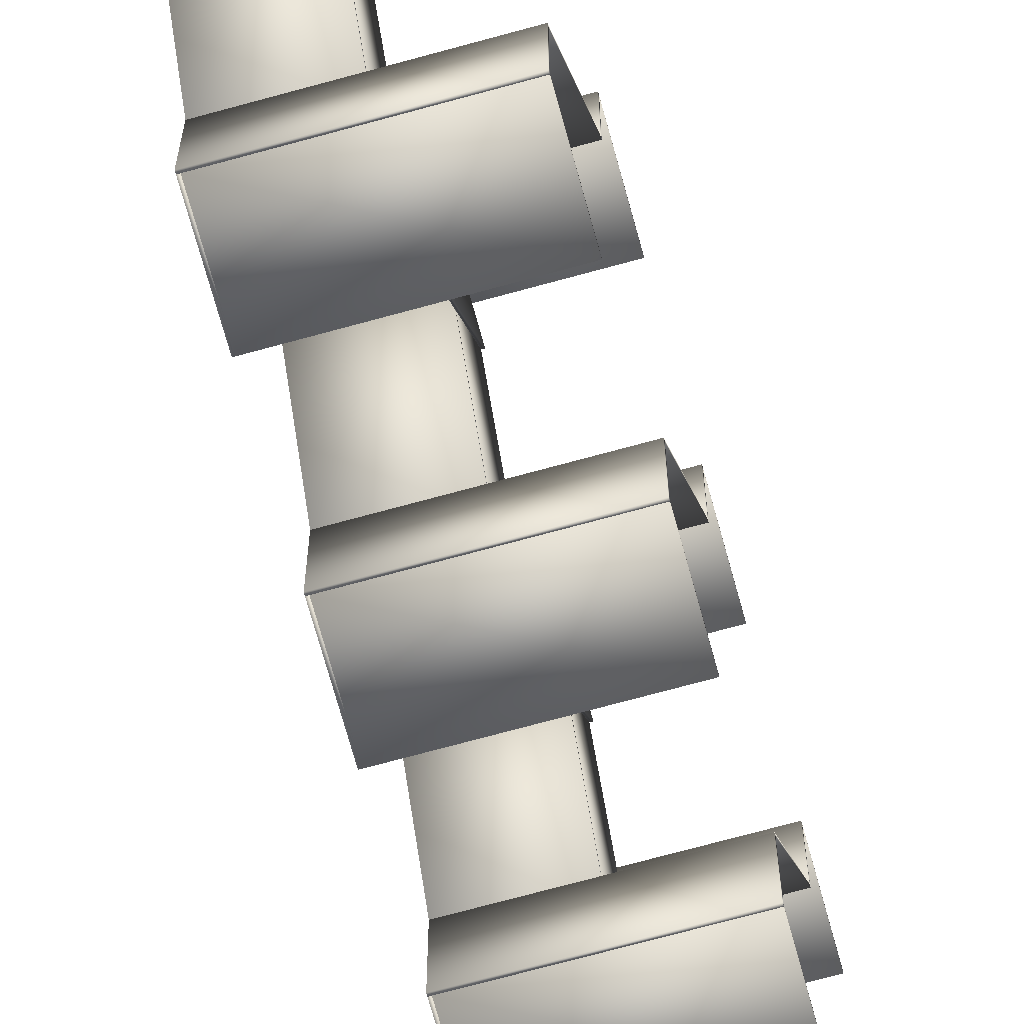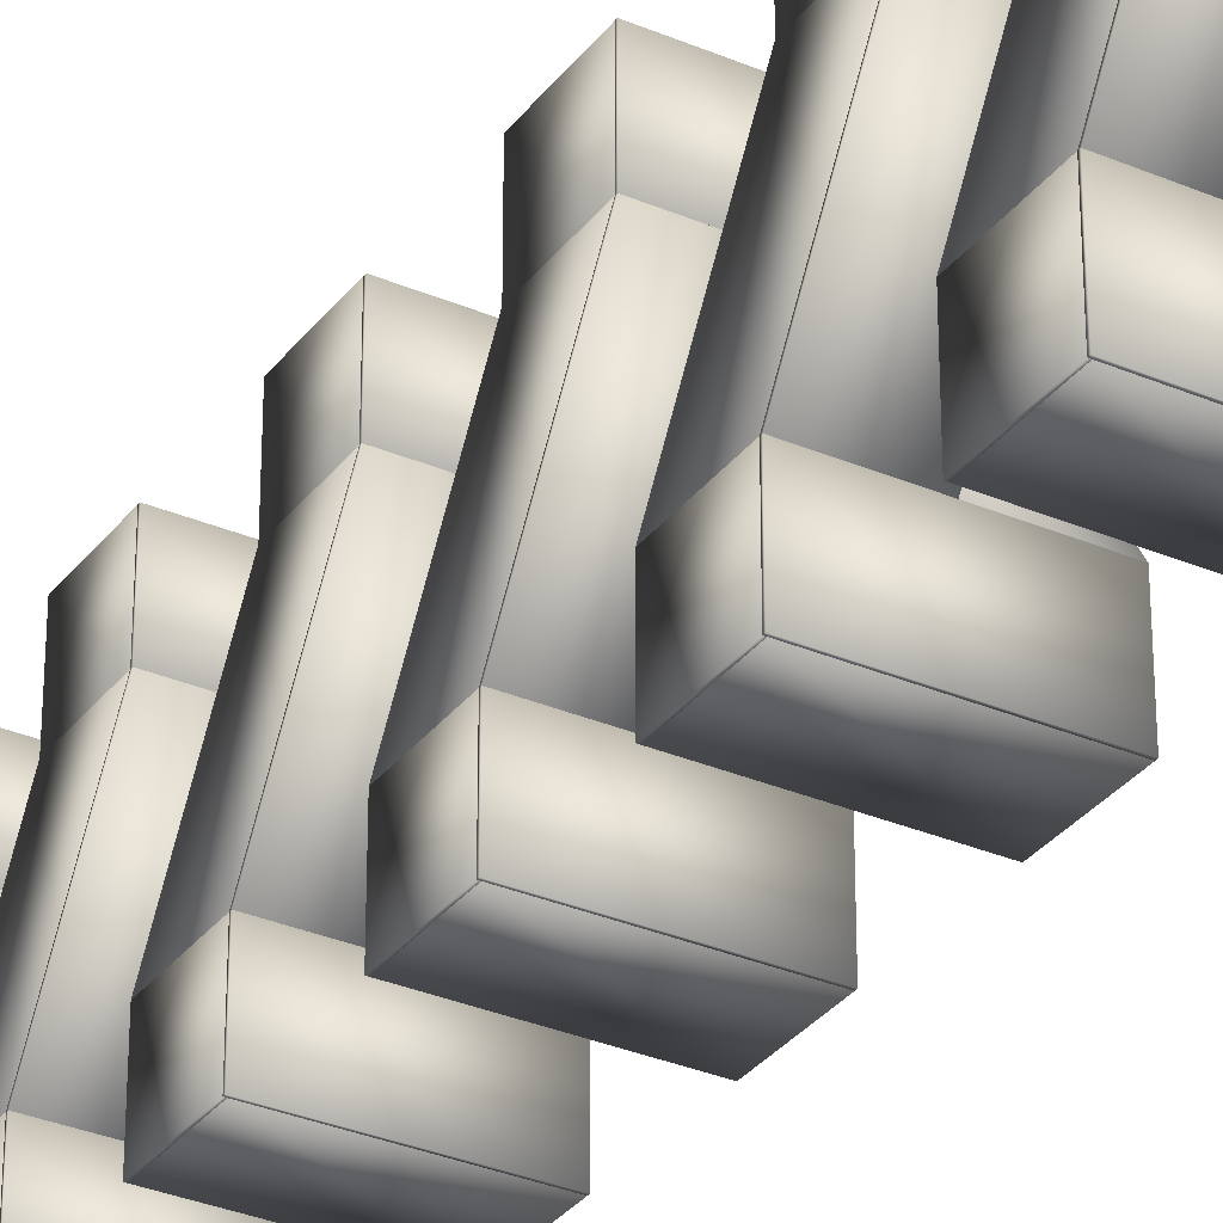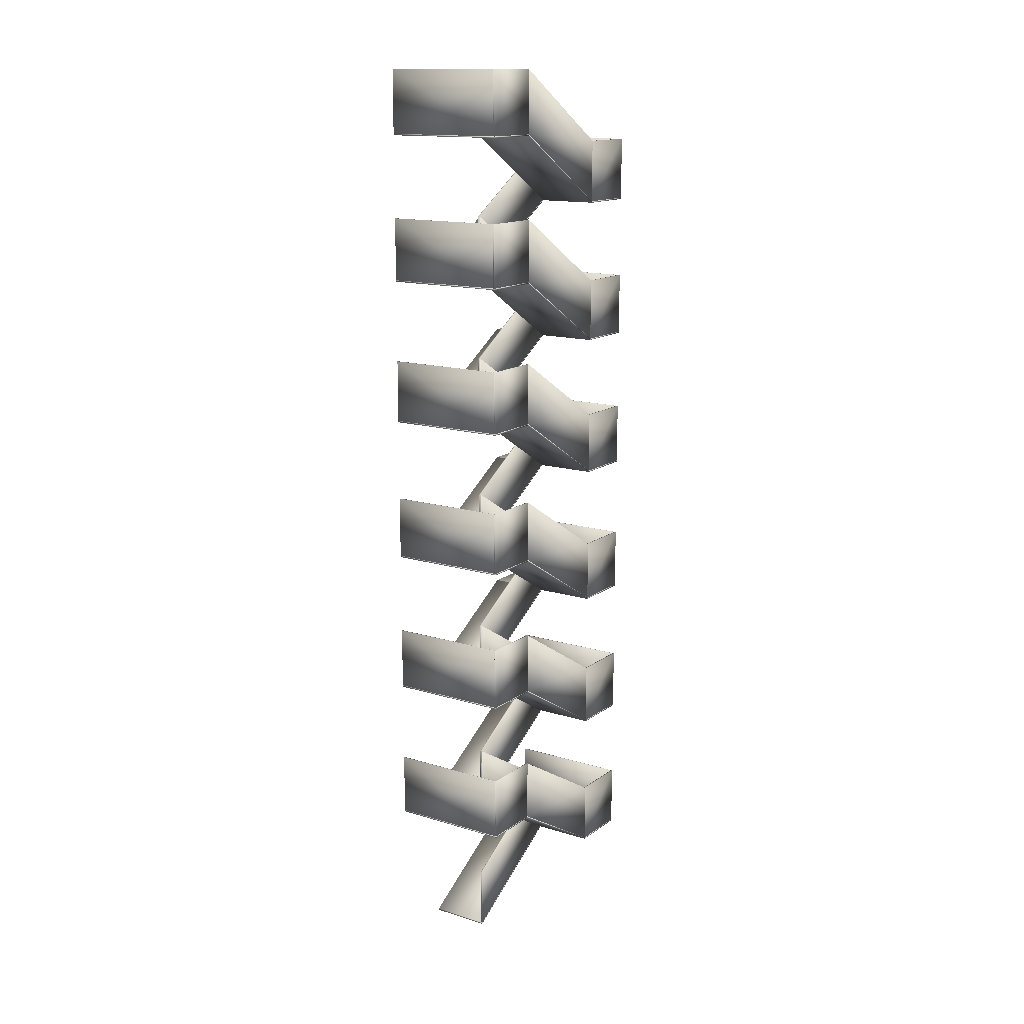
<metadata>
{"format":"obj","ext":"obj","renderer":"f3d","projection":"perspective","resolution":1024,"background":"white","views":[{"elev":-71.0,"azim":15.4,"up":"+Z"},{"elev":-32.1,"azim":-30.9,"up":"+Z"},{"elev":14.6,"azim":-146.3,"up":"+Y"}]}
</metadata>
<code>
o escalera
v -2 2.4 -4
v 0 2.4 -3
v -2 2.4 -3
v 0 2.4 -4
v 0 2.425 -4
v -2 2.425 -3
v 0 2.425 -3
v -2 2.425 -4
v -1.025 2.425 -3
v -1.025 2.25 -1
v -1.025 3.45 -3
v -1.025 1.225 -1
v -1 2.25 -1
v -1 2.425 -3
v -1 3.45 -3
v -1 1.225 -1
v -1.975 2.425 -3
v -1.975 3.45 -4
v -1.975 3.45 -3
v -1.975 2.425 -4
v -2 3.45 -3
v -2 3.45 -4
v -2 1.225 -1
v -1.975 1.225 0
v -2 1.225 0
v -1.975 1.225 -1
v -1.975 2.25 -1
v -2 2.25 0
v -1.975 2.25 0
v -2 2.25 -1
v 0 2.425 -3.975
v -1.975 2.425 -3.975
v 0 3.45 -4
v -1.975 3.45 -3.975
v 0 3.45 -3.975
v -1.975 1.225 -0.025
v 0 2.25 -0.025
v 0 1.225 -0.025
v -1.975 2.25 -0.025
v 0 1.225 0
v 0 2.25 0
v -2 1.2 -1
v -1 2.4 -3
v -1 1.2 -1
v -1 0.025 -3
v -0.975 1.225 -1
v -0.975 0.025 -3
v -0.975 1.05 -3
v -0.975 2.25 -1
v -1 1.05 -3
v -1 0 -3
v 0 1.2 -1
v 0 0 -3
v 0 0.025 -3
v 0 1.225 -1
v 0 1.2 0
v -2 1.2 0
v -2 3.6 -1
v 0 3.6 1e-06
v -2 3.6 1e-06
v 0 3.6 -1
v 0 3.625 -1
v -2 3.625 1e-06
v 0 3.625 1e-06
v -2 3.625 -1
v -1 3.6 -1
v -1 3.625 -1
v -1 4.65 -1
v -0.975 3.625 -1
v -0.975 3.45 -3
v -0.975 4.65 -1
v -0.975 2.425 -3
v -2 4.8 -3
v -1 4.8 -3
v -1 4.825 -3
v -2 4.825 -3
v -1.975 3.625 -0.025
v -1.975 3.625 1e-06
v 0 3.625 -0.025
v 0 4.65 -0.025
v -1.975 4.65 1e-06
v 0 4.65 1e-06
v -1.975 4.65 -0.025
v -1.975 3.625 -1
v -1.975 4.825 -3
v -1.975 5.85 -3
v -2 4.65 -1
v -1.975 4.65 -1
v -2 5.85 -3
v -1.975 5.85 -3.975
v 0 4.825 -3.975
v 0 5.85 -3.975
v -1.975 4.825 -3.975
v -1.975 4.825 -4
v 0 5.85 -4
v 0 4.825 -4
v -1.975 5.85 -4
v -2 4.65 1e-06
v -2 4.825 -4
v -2 5.85 -4
v -1.025 4.825 -3
v -1.025 3.625 -1
v -1 5.85 -3
v -1.025 4.65 -1
v -1.025 5.85 -3
v 0 4.8 -3
v 0 4.825 -3
v 0 4.8 -4
v -2 4.8 -4
v -2 7.2 -4
v 0 7.2 -3
v -2 7.2 -3
v 0 7.2 -4
v 0 7.225 -4
v -2 7.225 -3
v 0 7.225 -3
v -2 7.225 -4
v -1.025 7.225 -3
v -1.025 7.05 -1
v -1.025 8.25 -3
v -1.025 6.025 -1
v -1 7.05 -1
v -1 7.225 -3
v -1 8.25 -3
v -1 6.025 -1
v -1.975 7.225 -3
v -1.975 8.25 -4
v -1.975 8.25 -3
v -1.975 7.225 -4
v -2 8.25 -3
v -2 8.25 -4
v -2 6.025 -1
v -1.975 6.025 1e-06
v -2 6.025 1e-06
v -1.975 6.025 -1
v -1.975 7.05 -1
v -2 7.05 1e-06
v -1.975 7.05 1e-06
v -2 7.05 -1
v 0 7.225 -3.975
v -1.975 7.225 -3.975
v 0 8.25 -4
v -1.975 8.25 -3.975
v 0 8.25 -3.975
v -1.975 6.025 -0.025
v 0 7.05 -0.025
v 0 6.025 -0.025
v -1.975 7.05 -0.025
v 0 6.025 1e-06
v 0 7.05 1e-06
v -2 6 -1
v -1 7.2 -3
v -1 6 -1
v -0.975 6.025 -1
v -0.975 4.825 -3
v -0.975 5.85 -3
v -0.975 7.05 -1
v 0 6 -1
v 0 6.025 -1
v 0 6 1e-06
v -2 6 1e-06
v -2 8.4 -1
v 0 8.4 1e-06
v -2 8.4 1e-06
v 0 8.4 -1
v 0 8.425 -1
v -2 8.425 1e-06
v 0 8.425 1e-06
v -2 8.425 -1
v -1 8.4 -1
v -1 8.425 -1
v -1 9.45 -1
v -0.975 8.425 -1
v -0.975 8.25 -3
v -0.975 9.45 -1
v -0.975 7.225 -3
v -2 9.6 -3
v -1 9.6 -3
v -1 9.625 -3
v -2 9.625 -3
v -1.975 8.425 -0.025
v -1.975 8.425 1e-06
v 0 8.425 -0.025
v 0 9.45 -0.025
v -1.975 9.45 2e-06
v 0 9.45 2e-06
v -1.975 9.45 -0.025
v -1.975 8.425 -1
v -1.975 9.625 -3
v -1.975 10.65 -3
v -2 9.45 -1
v -1.975 9.45 -1
v -2 10.65 -3
v -1.975 10.65 -3.975
v 0 9.625 -3.975
v 0 10.65 -3.975
v -1.975 9.625 -3.975
v -1.975 9.625 -4
v 0 10.65 -4
v 0 9.625 -4
v -1.975 10.65 -4
v -2 9.45 2e-06
v -2 9.625 -4
v -2 10.65 -4
v -1.025 9.625 -3
v -1.025 8.425 -1
v -1 10.65 -3
v -1.025 9.45 -1
v -1.025 10.65 -3
v 0 9.6 -3
v 0 9.625 -3
v 0 9.6 -4
v -2 9.6 -4
v -2 14.4 -4
v 0 14.4 -3
v -2 14.4 -3
v 0 14.4 -4
v 0 14.43 -4
v -2 14.43 -3
v 0 14.43 -3
v -2 14.43 -4
v -1.025 14.43 -3
v -1.025 14.25 -1
v -1.025 15.45 -3
v -1.025 13.22 -1
v -1 14.25 -1
v -1 14.43 -3
v -1 15.45 -3
v -1 13.22 -1
v -1.975 14.43 -3
v -1.975 15.45 -4
v -1.975 15.45 -3
v -1.975 14.43 -4
v -2 15.45 -3
v -2 15.45 -4
v -2 13.22 -1
v -1.975 13.22 2e-06
v -2 13.22 2e-06
v -1.975 13.22 -1
v -1.975 14.25 -1
v -2 14.25 2e-06
v -1.975 14.25 2e-06
v -2 14.25 -1
v 0 14.43 -3.975
v -1.975 14.43 -3.975
v 0 15.45 -4
v -1.975 15.45 -3.975
v 0 15.45 -3.975
v -1.975 13.22 -0.025
v 0 14.25 -0.025
v 0 13.22 -0.025
v -1.975 14.25 -0.025
v 0 13.22 2e-06
v 0 14.25 2e-06
v -2 13.2 -1
v -1 14.4 -3
v -1 13.2 -1
v -1 12.03 -3
v -0.975 13.22 -1
v -0.975 12.03 -3
v -0.975 13.05 -3
v -0.975 14.25 -1
v -1 13.05 -3
v -1 12 -3
v 0 13.2 -1
v 0 12 -3
v 0 12.03 -3
v 0 13.22 -1
v 0 13.2 2e-06
v -2 13.2 2e-06
v -2 10.8 -1
v 0 10.8 2e-06
v -2 10.8 2e-06
v 0 10.8 -1
v 0 10.82 -1
v -2 10.82 2e-06
v 0 10.82 2e-06
v -2 10.82 -1
v -1 10.8 -1
v -1 10.82 -1
v -1 11.85 -1
v -0.975 10.82 -1
v -0.975 10.65 -3
v -0.975 11.85 -1
v -0.975 9.625 -3
v -2 12 -3
v -2 12.03 -3
v -1.975 10.82 -0.025
v -1.975 10.82 2e-06
v 0 10.82 -0.025
v 0 11.85 -0.025
v -1.975 11.85 2e-06
v 0 11.85 2e-06
v -1.975 11.85 -0.025
v -1.975 10.82 -1
v -1.975 12.03 -3
v -1.975 13.05 -3
v -2 11.85 -1
v -1.975 11.85 -1
v -2 13.05 -3
v -1.975 13.05 -3.975
v 0 12.03 -3.975
v 0 13.05 -3.975
v -1.975 12.03 -3.975
v -1.975 12.03 -4
v 0 13.05 -4
v 0 12.03 -4
v -1.975 13.05 -4
v -2 11.85 2e-06
v -2 12.03 -4
v -2 13.05 -4
v -1.025 12.03 -3
v -1.025 10.82 -1
v -1.025 11.85 -1
v -1.025 13.05 -3
v 0 12 -4
v -2 12 -4
g escalera_escalera_Material__25
f 1 2 3
f 2 1 4
f 5 6 7
f 6 5 8
f 6 2 7
f 2 6 3
f 1 5 4
f 5 1 8
f 1 6 8
f 6 1 3
f 2 5 7
f 5 2 4
f 9 10 11
f 10 9 12
f 13 14 15
f 14 13 16
f 9 15 14
f 15 9 11
f 10 16 13
f 16 10 12
f 15 10 13
f 10 15 11
f 9 16 12
f 16 9 14
f 17 18 19
f 18 17 20
f 8 21 22
f 21 8 6
f 8 18 20
f 18 8 22
f 21 17 19
f 17 21 6
f 18 21 19
f 21 18 22
f 8 17 6
f 17 8 20
f 23 24 25
f 24 23 26
f 27 28 29
f 28 27 30
f 28 24 29
f 24 28 25
f 23 27 26
f 27 23 30
f 23 28 30
f 28 23 25
f 24 27 29
f 27 24 26
f 20 31 32
f 31 20 5
f 33 34 35
f 34 33 18
f 31 33 35
f 33 31 5
f 20 34 18
f 34 20 32
f 20 33 5
f 33 20 18
f 34 31 35
f 31 34 32
f 27 17 19
f 17 27 26
f 6 30 21
f 30 6 23
f 6 19 17
f 19 6 21
f 30 26 27
f 26 30 23
f 19 30 27
f 30 19 21
f 6 26 23
f 26 6 17
f 36 37 38
f 37 36 39
f 29 40 41
f 40 29 24
f 36 29 39
f 29 36 24
f 40 37 41
f 37 40 38
f 37 29 41
f 29 37 39
f 36 40 24
f 40 36 38
f 3 23 6
f 23 3 42
f 16 43 14
f 43 16 44
f 23 44 16
f 44 23 42
f 3 14 43
f 14 3 6
f 14 23 16
f 23 14 6
f 3 44 42
f 44 3 43
f 45 46 16
f 46 45 47
f 48 13 49
f 13 48 50
f 45 48 47
f 48 45 50
f 13 46 49
f 46 13 16
f 46 48 49
f 48 46 47
f 50 16 13
f 16 50 45
f 51 52 44
f 52 51 53
f 54 16 55
f 16 54 45
f 16 52 55
f 52 16 44
f 51 54 53
f 54 51 45
f 45 44 16
f 44 45 51
f 52 54 55
f 54 52 53
f 56 55 40
f 55 56 52
f 42 25 23
f 25 42 57
f 42 55 52
f 55 42 23
f 25 56 40
f 56 25 57
f 55 25 40
f 25 55 23
f 42 56 57
f 56 42 52
f 58 59 60
f 59 58 61
f 62 63 64
f 63 62 65
f 63 59 64
f 59 63 60
f 58 62 61
f 62 58 65
f 58 63 65
f 63 58 60
f 59 62 64
f 62 59 61
f 61 7 62
f 7 61 2
f 14 66 67
f 66 14 43
f 43 7 2
f 7 43 14
f 67 61 62
f 61 67 66
f 7 67 62
f 67 7 14
f 43 61 66
f 61 43 2
f 15 67 68
f 67 15 14
f 69 70 71
f 70 69 72
f 68 69 71
f 69 68 67
f 14 70 72
f 70 14 15
f 70 68 71
f 68 70 15
f 14 69 67
f 69 14 72
f 73 66 58
f 66 73 74
f 75 65 67
f 65 75 76
f 73 75 74
f 75 73 76
f 65 66 67
f 66 65 58
f 67 74 75
f 74 67 66
f 73 65 76
f 65 73 58
f 77 64 78
f 64 77 79
f 80 81 82
f 81 80 83
f 64 80 82
f 80 64 79
f 77 81 83
f 81 77 78
f 81 64 82
f 64 81 78
f 77 80 79
f 80 77 83
f 76 84 65
f 84 76 85
f 86 87 88
f 87 86 89
f 87 84 88
f 84 87 65
f 76 86 85
f 86 76 89
f 76 87 89
f 87 76 65
f 88 85 86
f 85 88 84
f 90 91 92
f 91 90 93
f 94 95 96
f 95 94 97
f 94 90 97
f 90 94 93
f 91 95 92
f 95 91 96
f 95 90 92
f 90 95 97
f 94 91 93
f 91 94 96
f 78 88 81
f 88 78 84
f 65 98 87
f 98 65 63
f 65 88 84
f 88 65 87
f 98 78 81
f 78 98 63
f 88 98 81
f 98 88 87
f 65 78 63
f 78 65 84
f 99 85 76
f 85 99 94
f 97 89 86
f 89 97 100
f 89 85 86
f 85 89 76
f 99 97 94
f 97 99 100
f 99 89 100
f 89 99 76
f 85 97 86
f 97 85 94
f 101 67 102
f 67 101 75
f 103 104 68
f 104 103 105
f 104 67 68
f 67 104 102
f 101 103 75
f 103 101 105
f 68 75 103
f 75 68 67
f 101 104 105
f 104 101 102
f 106 96 107
f 96 106 108
f 109 76 99
f 76 109 73
f 109 96 108
f 96 109 99
f 76 106 107
f 106 76 73
f 96 76 107
f 76 96 99
f 109 106 73
f 106 109 108
f 110 111 112
f 111 110 113
f 114 115 116
f 115 114 117
f 115 111 116
f 111 115 112
f 110 114 113
f 114 110 117
f 110 115 117
f 115 110 112
f 111 114 116
f 114 111 113
f 118 119 120
f 119 118 121
f 122 123 124
f 123 122 125
f 118 124 123
f 124 118 120
f 119 125 122
f 125 119 121
f 124 119 122
f 119 124 120
f 118 125 121
f 125 118 123
f 126 127 128
f 127 126 129
f 117 130 131
f 130 117 115
f 117 127 129
f 127 117 131
f 130 126 128
f 126 130 115
f 127 130 128
f 130 127 131
f 117 126 115
f 126 117 129
f 132 133 134
f 133 132 135
f 136 137 138
f 137 136 139
f 137 133 138
f 133 137 134
f 132 136 135
f 136 132 139
f 132 137 139
f 137 132 134
f 133 136 138
f 136 133 135
f 129 140 141
f 140 129 114
f 142 143 144
f 143 142 127
f 140 142 144
f 142 140 114
f 129 143 127
f 143 129 141
f 129 142 114
f 142 129 127
f 143 140 144
f 140 143 141
f 136 126 128
f 126 136 135
f 115 139 130
f 139 115 132
f 115 128 126
f 128 115 130
f 139 135 136
f 135 139 132
f 128 139 136
f 139 128 130
f 115 135 132
f 135 115 126
f 145 146 147
f 146 145 148
f 138 149 150
f 149 138 133
f 145 138 148
f 138 145 133
f 149 146 150
f 146 149 147
f 146 138 150
f 138 146 148
f 145 149 133
f 149 145 147
f 112 132 115
f 132 112 151
f 125 152 123
f 152 125 153
f 132 153 125
f 153 132 151
f 112 123 152
f 123 112 115
f 123 132 125
f 132 123 115
f 112 153 151
f 153 112 152
f 75 154 125
f 154 75 155
f 156 122 157
f 122 156 103
f 75 156 155
f 156 75 103
f 122 154 157
f 154 122 125
f 154 156 157
f 156 154 155
f 103 125 122
f 125 103 75
f 74 158 153
f 158 74 106
f 107 125 159
f 125 107 75
f 125 158 159
f 158 125 153
f 74 107 106
f 107 74 75
f 75 153 125
f 153 75 74
f 158 107 159
f 107 158 106
f 160 159 149
f 159 160 158
f 151 134 132
f 134 151 161
f 151 159 158
f 159 151 132
f 134 160 149
f 160 134 161
f 159 134 149
f 134 159 132
f 151 160 161
f 160 151 158
f 162 163 164
f 163 162 165
f 166 167 168
f 167 166 169
f 167 163 168
f 163 167 164
f 162 166 165
f 166 162 169
f 162 167 169
f 167 162 164
f 163 166 168
f 166 163 165
f 165 116 166
f 116 165 111
f 123 170 171
f 170 123 152
f 152 116 111
f 116 152 123
f 171 165 166
f 165 171 170
f 116 171 166
f 171 116 123
f 152 165 170
f 165 152 111
f 124 171 172
f 171 124 123
f 173 174 175
f 174 173 176
f 172 173 175
f 173 172 171
f 123 174 176
f 174 123 124
f 174 172 175
f 172 174 124
f 123 173 171
f 173 123 176
f 177 170 162
f 170 177 178
f 179 169 171
f 169 179 180
f 177 179 178
f 179 177 180
f 169 170 171
f 170 169 162
f 171 178 179
f 178 171 170
f 177 169 180
f 169 177 162
f 181 168 182
f 168 181 183
f 184 185 186
f 185 184 187
f 168 184 186
f 184 168 183
f 181 185 187
f 185 181 182
f 185 168 186
f 168 185 182
f 181 184 183
f 184 181 187
f 180 188 169
f 188 180 189
f 190 191 192
f 191 190 193
f 191 188 192
f 188 191 169
f 180 190 189
f 190 180 193
f 180 191 193
f 191 180 169
f 192 189 190
f 189 192 188
f 194 195 196
f 195 194 197
f 198 199 200
f 199 198 201
f 198 194 201
f 194 198 197
f 195 199 196
f 199 195 200
f 199 194 196
f 194 199 201
f 198 195 197
f 195 198 200
f 182 192 185
f 192 182 188
f 169 202 191
f 202 169 167
f 169 192 188
f 192 169 191
f 202 182 185
f 182 202 167
f 192 202 185
f 202 192 191
f 169 182 167
f 182 169 188
f 203 189 180
f 189 203 198
f 201 193 190
f 193 201 204
f 193 189 190
f 189 193 180
f 203 201 198
f 201 203 204
f 203 193 204
f 193 203 180
f 189 201 190
f 201 189 198
f 205 171 206
f 171 205 179
f 207 208 172
f 208 207 209
f 208 171 172
f 171 208 206
f 205 207 179
f 207 205 209
f 172 179 207
f 179 172 171
f 205 208 209
f 208 205 206
f 210 200 211
f 200 210 212
f 213 180 203
f 180 213 177
f 213 200 212
f 200 213 203
f 180 210 211
f 210 180 177
f 200 180 211
f 180 200 203
f 213 210 177
f 210 213 212
f 214 215 216
f 215 214 217
f 218 219 220
f 219 218 221
f 219 215 220
f 215 219 216
f 214 218 217
f 218 214 221
f 214 219 221
f 219 214 216
f 215 218 220
f 218 215 217
f 222 223 224
f 223 222 225
f 226 227 228
f 227 226 229
f 222 228 227
f 228 222 224
f 223 229 226
f 229 223 225
f 228 223 226
f 223 228 224
f 222 229 225
f 229 222 227
f 230 231 232
f 231 230 233
f 221 234 235
f 234 221 219
f 221 231 233
f 231 221 235
f 234 230 232
f 230 234 219
f 231 234 232
f 234 231 235
f 221 230 219
f 230 221 233
f 236 237 238
f 237 236 239
f 240 241 242
f 241 240 243
f 241 237 242
f 237 241 238
f 236 240 239
f 240 236 243
f 236 241 243
f 241 236 238
f 237 240 242
f 240 237 239
f 233 244 245
f 244 233 218
f 246 247 248
f 247 246 231
f 244 246 248
f 246 244 218
f 233 247 231
f 247 233 245
f 233 246 218
f 246 233 231
f 247 244 248
f 244 247 245
f 240 230 232
f 230 240 239
f 219 243 234
f 243 219 236
f 219 232 230
f 232 219 234
f 243 239 240
f 239 243 236
f 232 243 240
f 243 232 234
f 219 239 236
f 239 219 230
f 249 250 251
f 250 249 252
f 242 253 254
f 253 242 237
f 249 242 252
f 242 249 237
f 253 250 254
f 250 253 251
f 250 242 254
f 242 250 252
f 249 253 237
f 253 249 251
f 216 236 219
f 236 216 255
f 229 256 227
f 256 229 257
f 236 257 229
f 257 236 255
f 216 227 256
f 227 216 219
f 227 236 229
f 236 227 219
f 216 257 255
f 257 216 256
f 258 259 229
f 259 258 260
f 261 226 262
f 226 261 263
f 258 261 260
f 261 258 263
f 226 259 262
f 259 226 229
f 259 261 262
f 261 259 260
f 263 229 226
f 229 263 258
f 264 265 257
f 265 264 266
f 267 229 268
f 229 267 258
f 229 265 268
f 265 229 257
f 264 267 266
f 267 264 258
f 258 257 229
f 257 258 264
f 265 267 268
f 267 265 266
f 269 268 253
f 268 269 265
f 255 238 236
f 238 255 270
f 255 268 265
f 268 255 236
f 238 269 253
f 269 238 270
f 268 238 253
f 238 268 236
f 255 269 270
f 269 255 265
f 271 272 273
f 272 271 274
f 275 276 277
f 276 275 278
f 276 272 277
f 272 276 273
f 271 275 274
f 275 271 278
f 271 276 278
f 276 271 273
f 272 275 277
f 275 272 274
f 274 211 275
f 211 274 210
f 179 279 280
f 279 179 178
f 178 211 210
f 211 178 179
f 280 274 275
f 274 280 279
f 211 280 275
f 280 211 179
f 178 274 279
f 274 178 210
f 207 280 281
f 280 207 179
f 282 283 284
f 283 282 285
f 281 282 284
f 282 281 280
f 179 283 285
f 283 179 207
f 283 281 284
f 281 283 207
f 179 282 280
f 282 179 285
f 286 279 271
f 279 286 264
f 258 278 280
f 278 258 287
f 286 258 264
f 258 286 287
f 278 279 280
f 279 278 271
f 280 264 258
f 264 280 279
f 286 278 287
f 278 286 271
f 288 277 289
f 277 288 290
f 291 292 293
f 292 291 294
f 277 291 293
f 291 277 290
f 288 292 294
f 292 288 289
f 292 277 293
f 277 292 289
f 288 291 290
f 291 288 294
f 287 295 278
f 295 287 296
f 297 298 299
f 298 297 300
f 298 295 299
f 295 298 278
f 287 297 296
f 297 287 300
f 287 298 300
f 298 287 278
f 299 296 297
f 296 299 295
f 301 302 303
f 302 301 304
f 305 306 307
f 306 305 308
f 305 301 308
f 301 305 304
f 302 306 303
f 306 302 307
f 306 301 303
f 301 306 308
f 305 302 304
f 302 305 307
f 289 299 292
f 299 289 295
f 278 309 298
f 309 278 276
f 278 299 295
f 299 278 298
f 309 289 292
f 289 309 276
f 299 309 292
f 309 299 298
f 278 289 276
f 289 278 295
f 310 296 287
f 296 310 305
f 308 300 297
f 300 308 311
f 300 296 297
f 296 300 287
f 310 308 305
f 308 310 311
f 310 300 311
f 300 310 287
f 296 308 297
f 308 296 305
f 312 280 313
f 280 312 258
f 263 314 281
f 314 263 315
f 314 280 281
f 280 314 313
f 312 263 258
f 263 312 315
f 281 258 263
f 258 281 280
f 312 314 315
f 314 312 313
f 266 307 267
f 307 266 316
f 317 287 310
f 287 317 286
f 317 307 316
f 307 317 310
f 287 266 267
f 266 287 286
f 307 287 267
f 287 307 310
f 317 266 286
f 266 317 316

</code>
